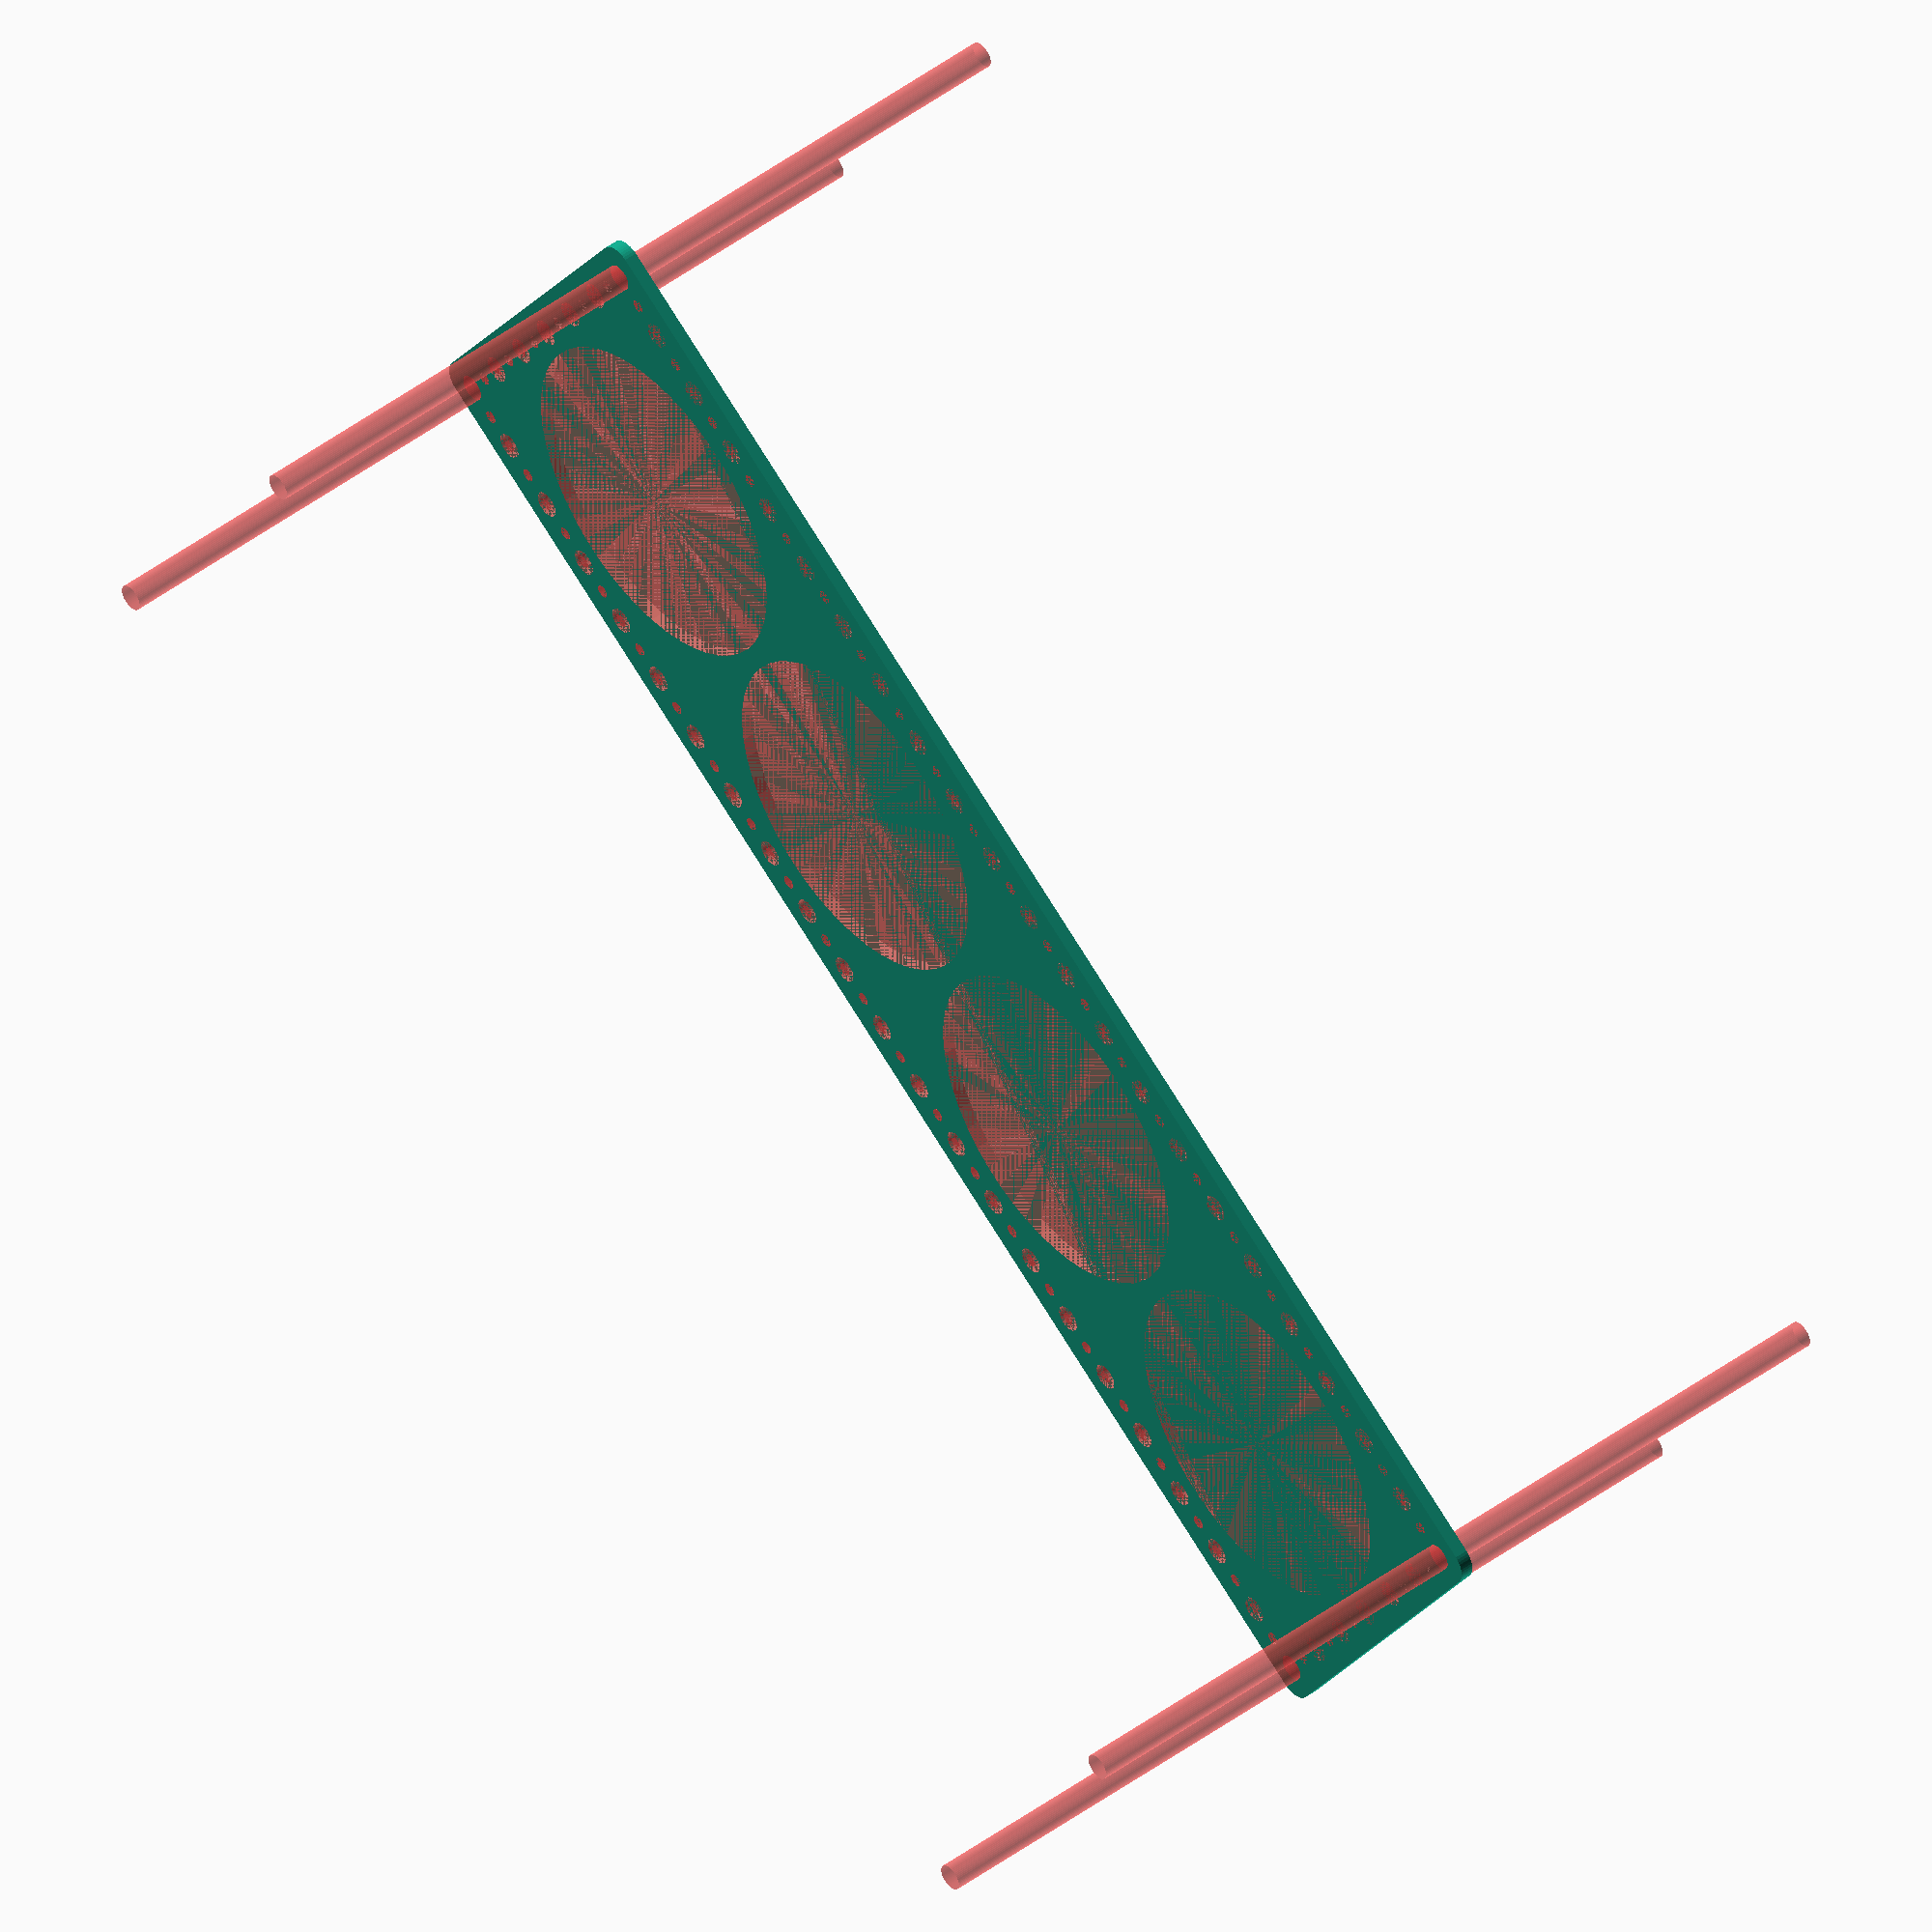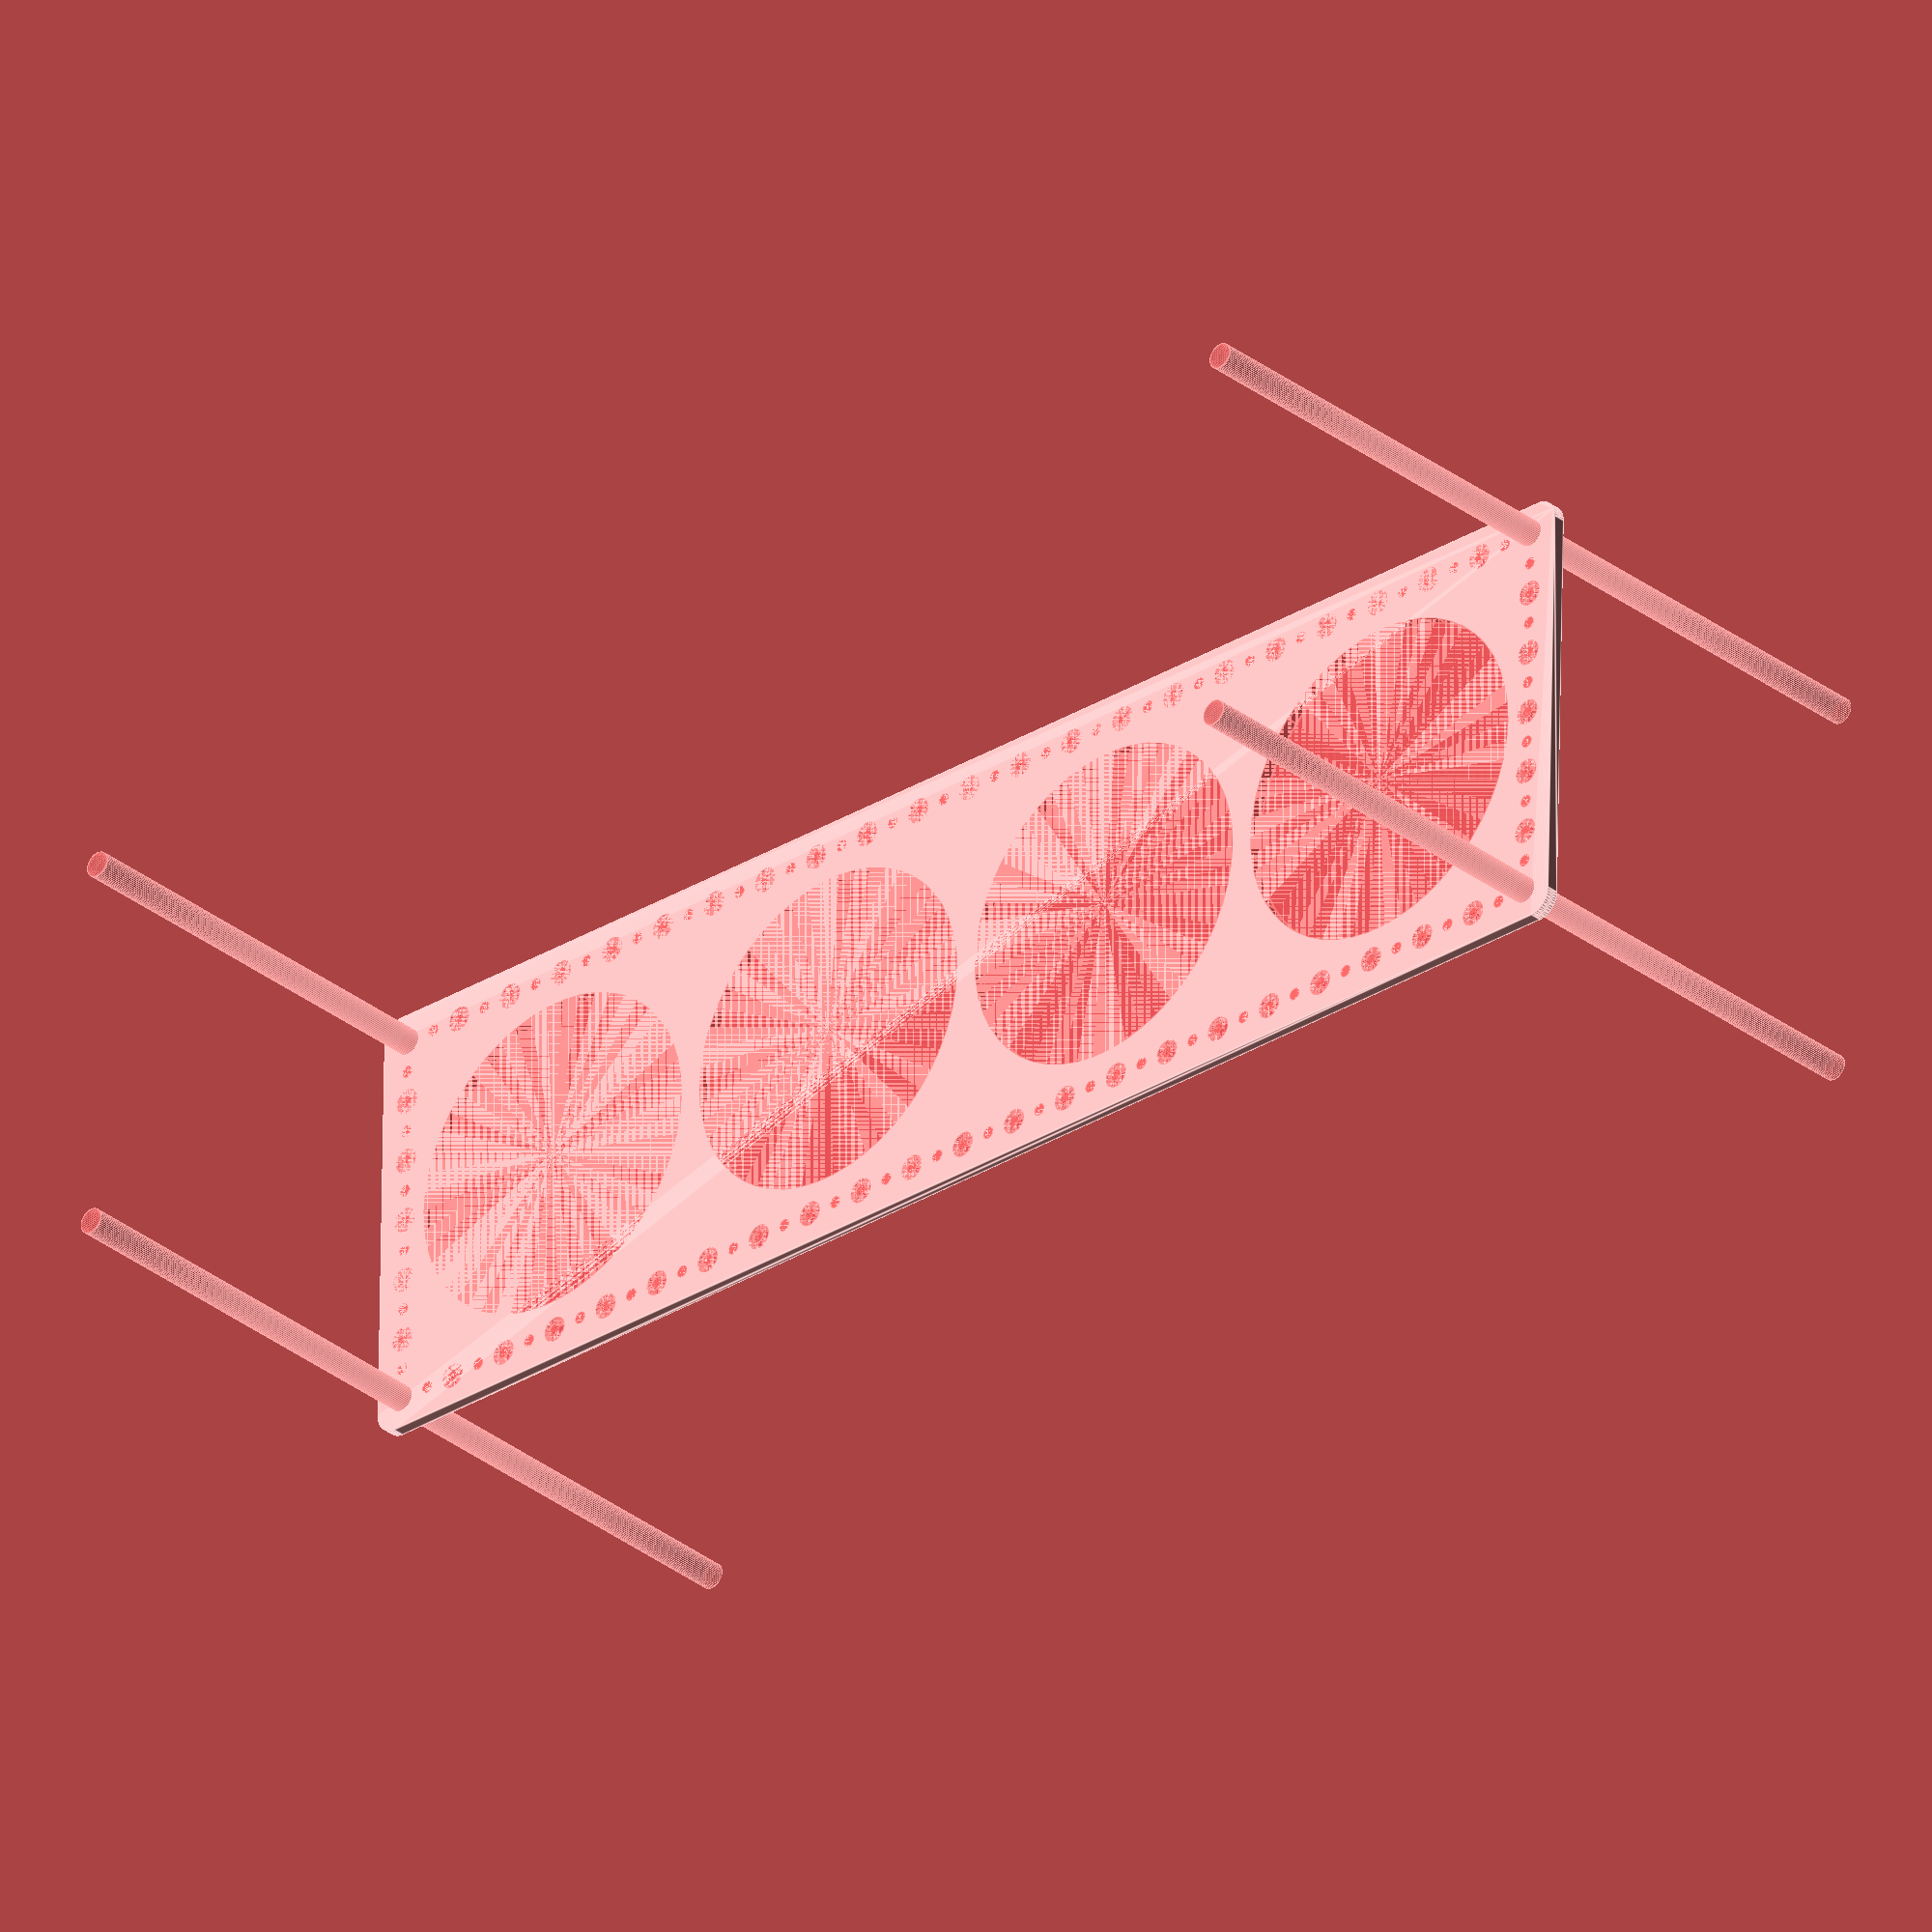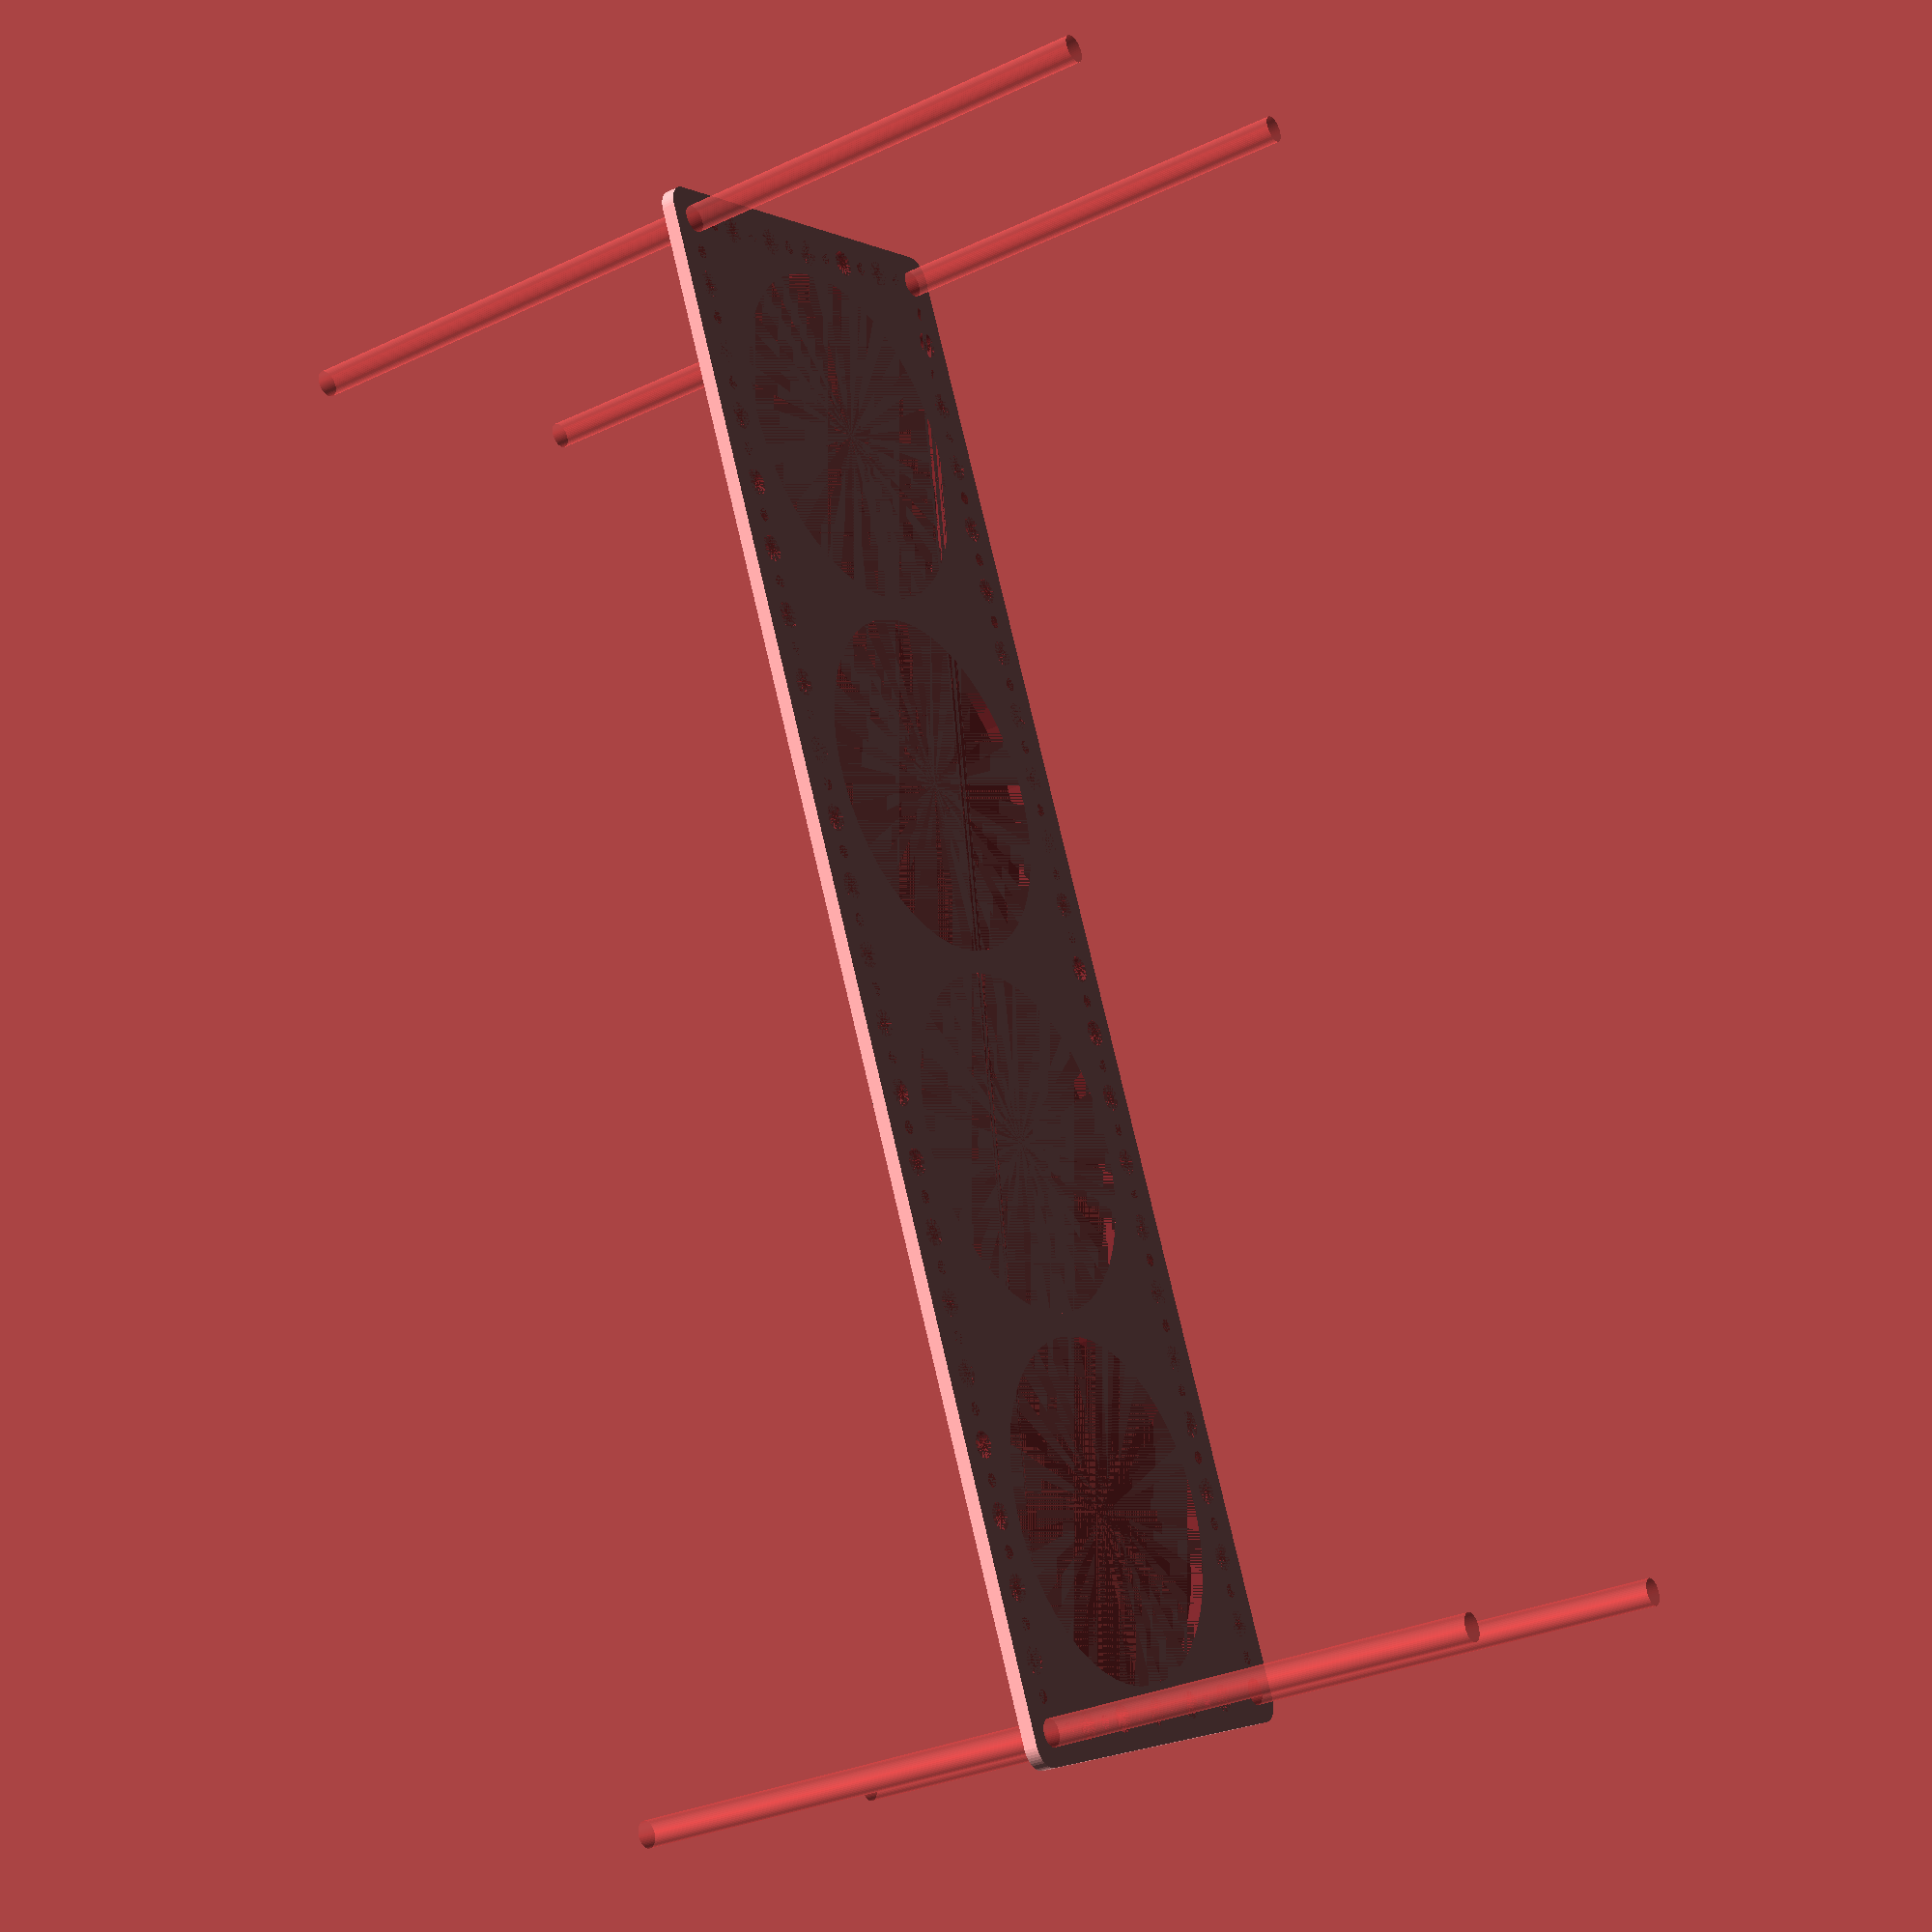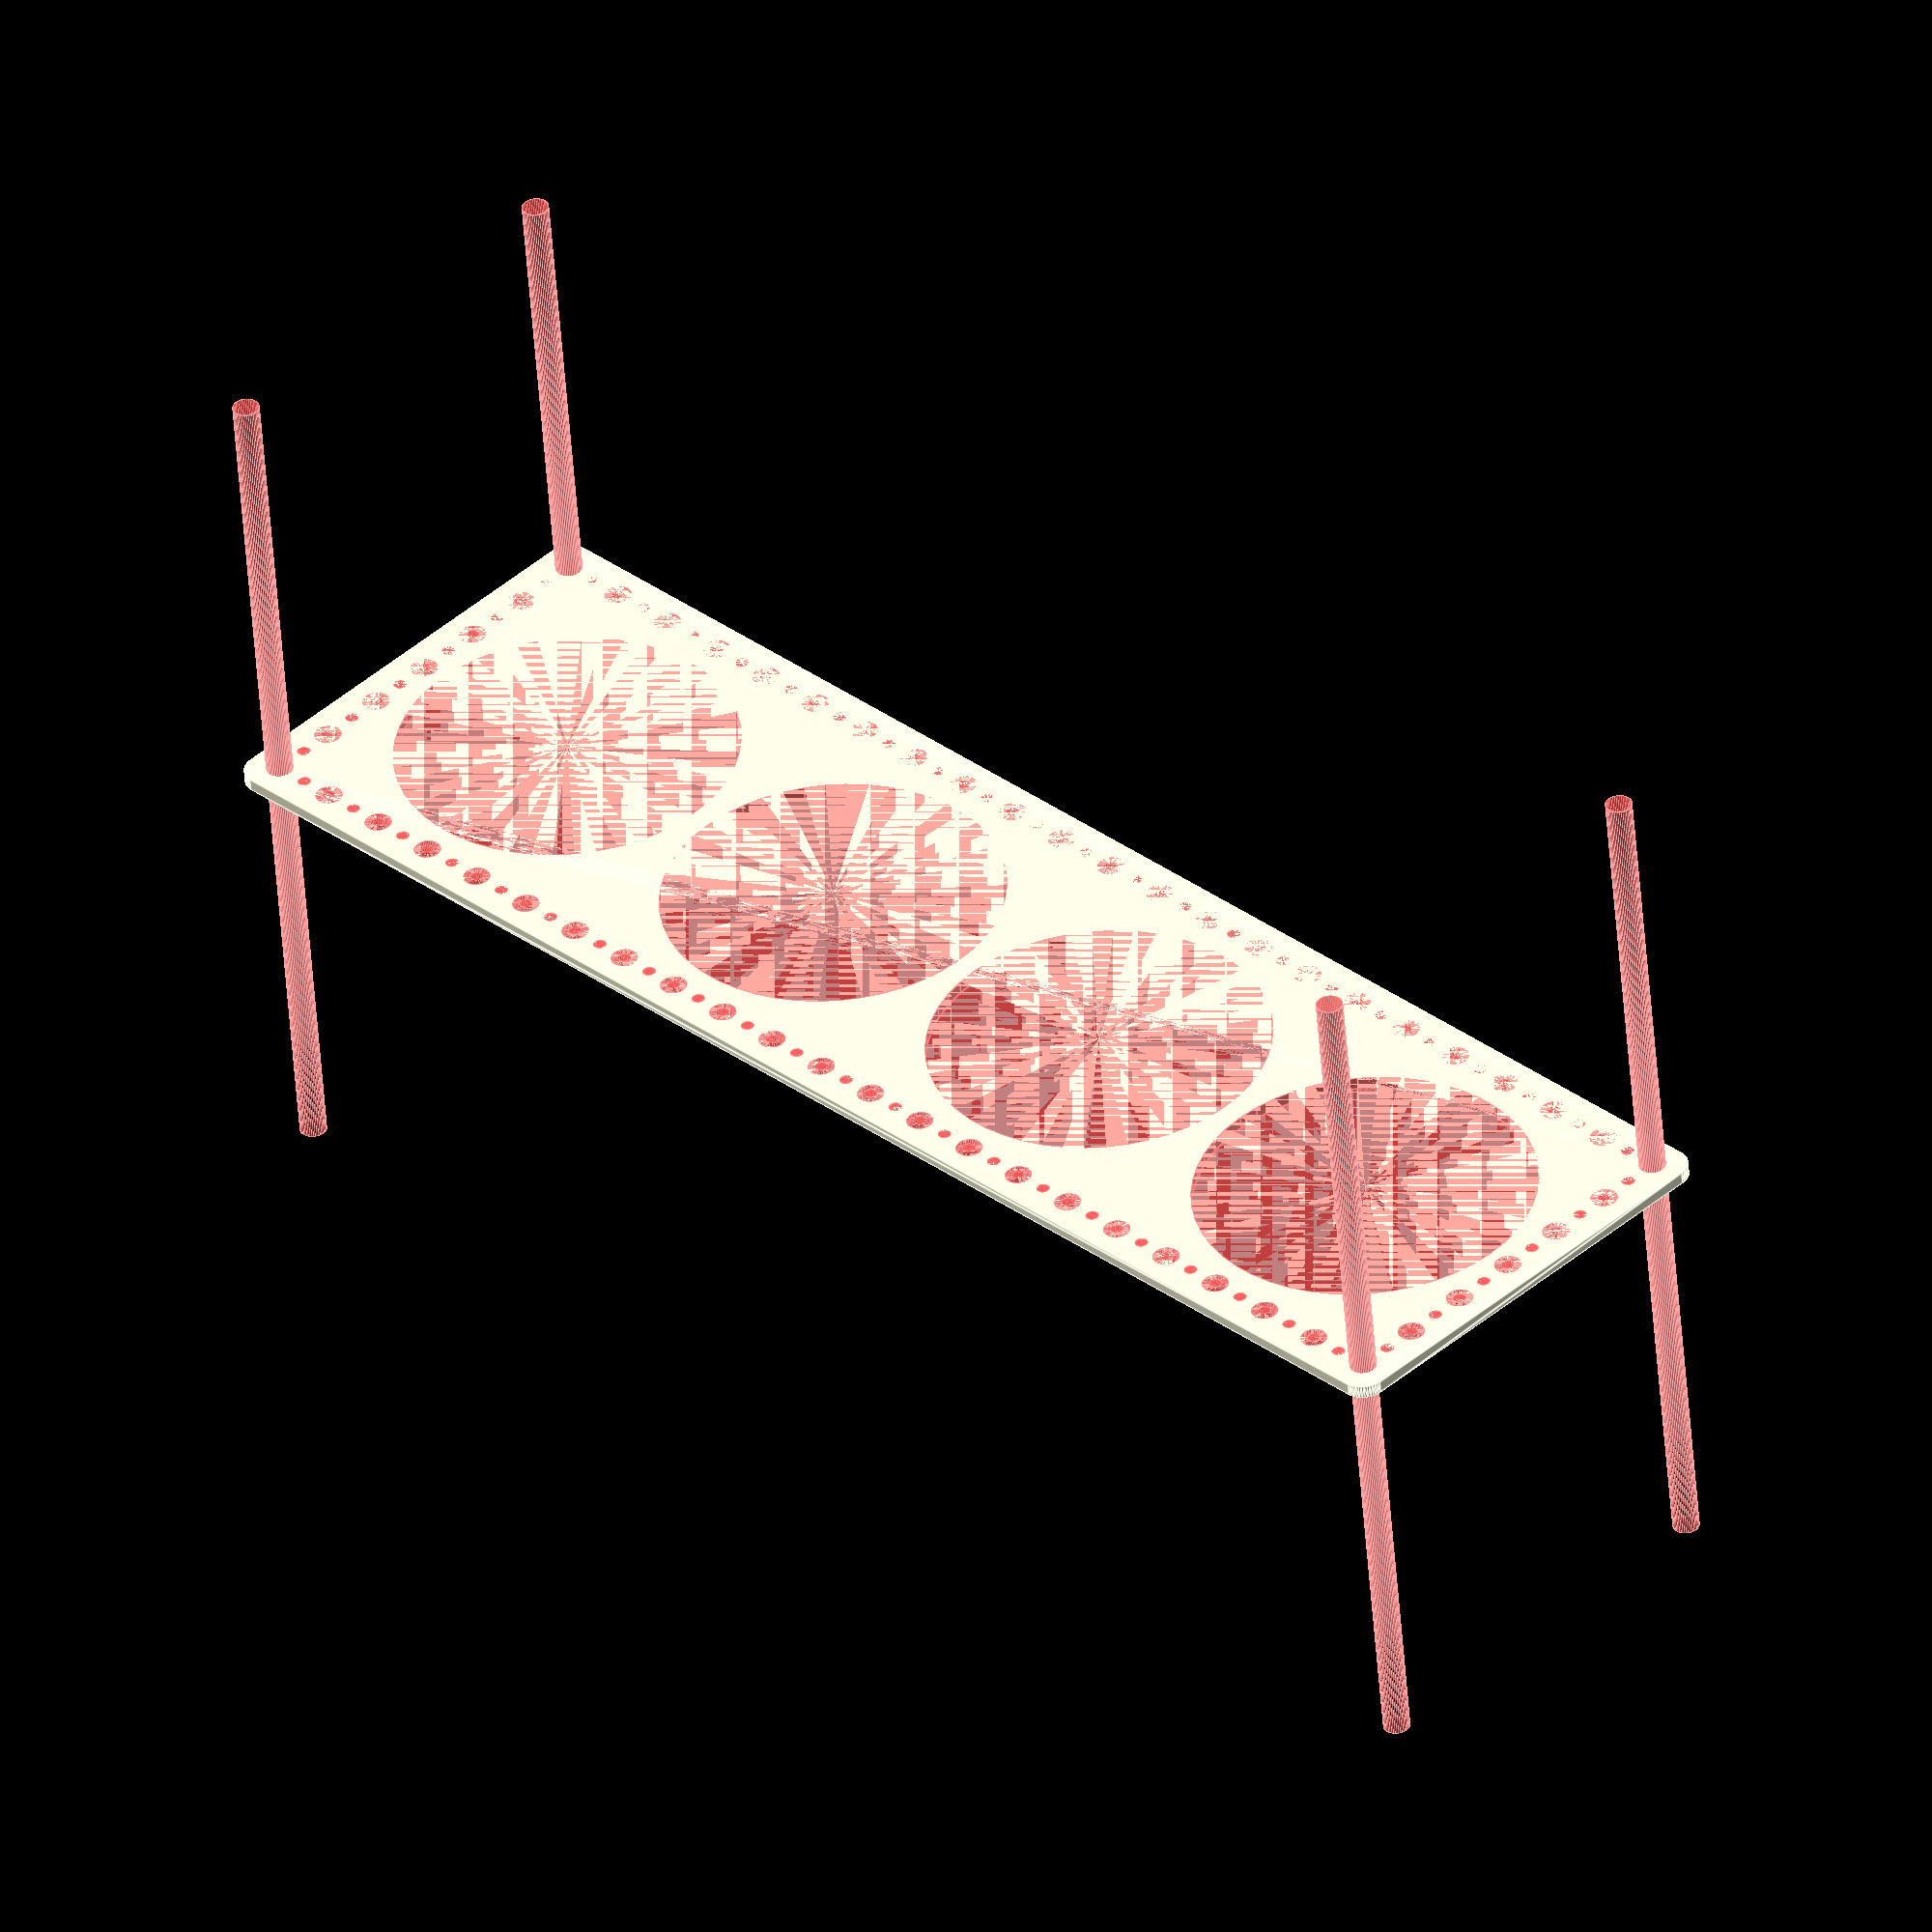
<openscad>
$fn = 50;


difference() {
	union() {
		hull() {
			translate(v = [-167.0000000000, 47.0000000000, 0]) {
				cylinder(h = 3, r = 5);
			}
			translate(v = [167.0000000000, 47.0000000000, 0]) {
				cylinder(h = 3, r = 5);
			}
			translate(v = [-167.0000000000, -47.0000000000, 0]) {
				cylinder(h = 3, r = 5);
			}
			translate(v = [167.0000000000, -47.0000000000, 0]) {
				cylinder(h = 3, r = 5);
			}
		}
	}
	union() {
		#translate(v = [-165.0000000000, -45.0000000000, 0]) {
			cylinder(h = 3, r = 3.0000000000);
		}
		#translate(v = [-165.0000000000, -30.0000000000, 0]) {
			cylinder(h = 3, r = 3.0000000000);
		}
		#translate(v = [-165.0000000000, -15.0000000000, 0]) {
			cylinder(h = 3, r = 3.0000000000);
		}
		#translate(v = [-165.0000000000, 0.0000000000, 0]) {
			cylinder(h = 3, r = 3.0000000000);
		}
		#translate(v = [-165.0000000000, 15.0000000000, 0]) {
			cylinder(h = 3, r = 3.0000000000);
		}
		#translate(v = [-165.0000000000, 30.0000000000, 0]) {
			cylinder(h = 3, r = 3.0000000000);
		}
		#translate(v = [-165.0000000000, 45.0000000000, 0]) {
			cylinder(h = 3, r = 3.0000000000);
		}
		#translate(v = [165.0000000000, -45.0000000000, 0]) {
			cylinder(h = 3, r = 3.0000000000);
		}
		#translate(v = [165.0000000000, -30.0000000000, 0]) {
			cylinder(h = 3, r = 3.0000000000);
		}
		#translate(v = [165.0000000000, -15.0000000000, 0]) {
			cylinder(h = 3, r = 3.0000000000);
		}
		#translate(v = [165.0000000000, 0.0000000000, 0]) {
			cylinder(h = 3, r = 3.0000000000);
		}
		#translate(v = [165.0000000000, 15.0000000000, 0]) {
			cylinder(h = 3, r = 3.0000000000);
		}
		#translate(v = [165.0000000000, 30.0000000000, 0]) {
			cylinder(h = 3, r = 3.0000000000);
		}
		#translate(v = [165.0000000000, 45.0000000000, 0]) {
			cylinder(h = 3, r = 3.0000000000);
		}
		#translate(v = [-165.0000000000, 45.0000000000, 0]) {
			cylinder(h = 3, r = 3.0000000000);
		}
		#translate(v = [-150.0000000000, 45.0000000000, 0]) {
			cylinder(h = 3, r = 3.0000000000);
		}
		#translate(v = [-135.0000000000, 45.0000000000, 0]) {
			cylinder(h = 3, r = 3.0000000000);
		}
		#translate(v = [-120.0000000000, 45.0000000000, 0]) {
			cylinder(h = 3, r = 3.0000000000);
		}
		#translate(v = [-105.0000000000, 45.0000000000, 0]) {
			cylinder(h = 3, r = 3.0000000000);
		}
		#translate(v = [-90.0000000000, 45.0000000000, 0]) {
			cylinder(h = 3, r = 3.0000000000);
		}
		#translate(v = [-75.0000000000, 45.0000000000, 0]) {
			cylinder(h = 3, r = 3.0000000000);
		}
		#translate(v = [-60.0000000000, 45.0000000000, 0]) {
			cylinder(h = 3, r = 3.0000000000);
		}
		#translate(v = [-45.0000000000, 45.0000000000, 0]) {
			cylinder(h = 3, r = 3.0000000000);
		}
		#translate(v = [-30.0000000000, 45.0000000000, 0]) {
			cylinder(h = 3, r = 3.0000000000);
		}
		#translate(v = [-15.0000000000, 45.0000000000, 0]) {
			cylinder(h = 3, r = 3.0000000000);
		}
		#translate(v = [0.0000000000, 45.0000000000, 0]) {
			cylinder(h = 3, r = 3.0000000000);
		}
		#translate(v = [15.0000000000, 45.0000000000, 0]) {
			cylinder(h = 3, r = 3.0000000000);
		}
		#translate(v = [30.0000000000, 45.0000000000, 0]) {
			cylinder(h = 3, r = 3.0000000000);
		}
		#translate(v = [45.0000000000, 45.0000000000, 0]) {
			cylinder(h = 3, r = 3.0000000000);
		}
		#translate(v = [60.0000000000, 45.0000000000, 0]) {
			cylinder(h = 3, r = 3.0000000000);
		}
		#translate(v = [75.0000000000, 45.0000000000, 0]) {
			cylinder(h = 3, r = 3.0000000000);
		}
		#translate(v = [90.0000000000, 45.0000000000, 0]) {
			cylinder(h = 3, r = 3.0000000000);
		}
		#translate(v = [105.0000000000, 45.0000000000, 0]) {
			cylinder(h = 3, r = 3.0000000000);
		}
		#translate(v = [120.0000000000, 45.0000000000, 0]) {
			cylinder(h = 3, r = 3.0000000000);
		}
		#translate(v = [135.0000000000, 45.0000000000, 0]) {
			cylinder(h = 3, r = 3.0000000000);
		}
		#translate(v = [150.0000000000, 45.0000000000, 0]) {
			cylinder(h = 3, r = 3.0000000000);
		}
		#translate(v = [165.0000000000, 45.0000000000, 0]) {
			cylinder(h = 3, r = 3.0000000000);
		}
		#translate(v = [-165.0000000000, -45.0000000000, 0]) {
			cylinder(h = 3, r = 3.0000000000);
		}
		#translate(v = [-150.0000000000, -45.0000000000, 0]) {
			cylinder(h = 3, r = 3.0000000000);
		}
		#translate(v = [-135.0000000000, -45.0000000000, 0]) {
			cylinder(h = 3, r = 3.0000000000);
		}
		#translate(v = [-120.0000000000, -45.0000000000, 0]) {
			cylinder(h = 3, r = 3.0000000000);
		}
		#translate(v = [-105.0000000000, -45.0000000000, 0]) {
			cylinder(h = 3, r = 3.0000000000);
		}
		#translate(v = [-90.0000000000, -45.0000000000, 0]) {
			cylinder(h = 3, r = 3.0000000000);
		}
		#translate(v = [-75.0000000000, -45.0000000000, 0]) {
			cylinder(h = 3, r = 3.0000000000);
		}
		#translate(v = [-60.0000000000, -45.0000000000, 0]) {
			cylinder(h = 3, r = 3.0000000000);
		}
		#translate(v = [-45.0000000000, -45.0000000000, 0]) {
			cylinder(h = 3, r = 3.0000000000);
		}
		#translate(v = [-30.0000000000, -45.0000000000, 0]) {
			cylinder(h = 3, r = 3.0000000000);
		}
		#translate(v = [-15.0000000000, -45.0000000000, 0]) {
			cylinder(h = 3, r = 3.0000000000);
		}
		#translate(v = [0.0000000000, -45.0000000000, 0]) {
			cylinder(h = 3, r = 3.0000000000);
		}
		#translate(v = [15.0000000000, -45.0000000000, 0]) {
			cylinder(h = 3, r = 3.0000000000);
		}
		#translate(v = [30.0000000000, -45.0000000000, 0]) {
			cylinder(h = 3, r = 3.0000000000);
		}
		#translate(v = [45.0000000000, -45.0000000000, 0]) {
			cylinder(h = 3, r = 3.0000000000);
		}
		#translate(v = [60.0000000000, -45.0000000000, 0]) {
			cylinder(h = 3, r = 3.0000000000);
		}
		#translate(v = [75.0000000000, -45.0000000000, 0]) {
			cylinder(h = 3, r = 3.0000000000);
		}
		#translate(v = [90.0000000000, -45.0000000000, 0]) {
			cylinder(h = 3, r = 3.0000000000);
		}
		#translate(v = [105.0000000000, -45.0000000000, 0]) {
			cylinder(h = 3, r = 3.0000000000);
		}
		#translate(v = [120.0000000000, -45.0000000000, 0]) {
			cylinder(h = 3, r = 3.0000000000);
		}
		#translate(v = [135.0000000000, -45.0000000000, 0]) {
			cylinder(h = 3, r = 3.0000000000);
		}
		#translate(v = [150.0000000000, -45.0000000000, 0]) {
			cylinder(h = 3, r = 3.0000000000);
		}
		#translate(v = [165.0000000000, -45.0000000000, 0]) {
			cylinder(h = 3, r = 3.0000000000);
		}
		#translate(v = [-165.0000000000, -45.0000000000, -100.0000000000]) {
			cylinder(h = 200, r = 3.0000000000);
		}
		#translate(v = [-165.0000000000, 45.0000000000, -100.0000000000]) {
			cylinder(h = 200, r = 3.0000000000);
		}
		#translate(v = [165.0000000000, -45.0000000000, -100.0000000000]) {
			cylinder(h = 200, r = 3.0000000000);
		}
		#translate(v = [165.0000000000, 45.0000000000, -100.0000000000]) {
			cylinder(h = 200, r = 3.0000000000);
		}
		#translate(v = [-165.0000000000, -45.0000000000, 0]) {
			cylinder(h = 3, r = 1.5000000000);
		}
		#translate(v = [-165.0000000000, -37.5000000000, 0]) {
			cylinder(h = 3, r = 1.5000000000);
		}
		#translate(v = [-165.0000000000, -30.0000000000, 0]) {
			cylinder(h = 3, r = 1.5000000000);
		}
		#translate(v = [-165.0000000000, -22.5000000000, 0]) {
			cylinder(h = 3, r = 1.5000000000);
		}
		#translate(v = [-165.0000000000, -15.0000000000, 0]) {
			cylinder(h = 3, r = 1.5000000000);
		}
		#translate(v = [-165.0000000000, -7.5000000000, 0]) {
			cylinder(h = 3, r = 1.5000000000);
		}
		#translate(v = [-165.0000000000, 0.0000000000, 0]) {
			cylinder(h = 3, r = 1.5000000000);
		}
		#translate(v = [-165.0000000000, 7.5000000000, 0]) {
			cylinder(h = 3, r = 1.5000000000);
		}
		#translate(v = [-165.0000000000, 15.0000000000, 0]) {
			cylinder(h = 3, r = 1.5000000000);
		}
		#translate(v = [-165.0000000000, 22.5000000000, 0]) {
			cylinder(h = 3, r = 1.5000000000);
		}
		#translate(v = [-165.0000000000, 30.0000000000, 0]) {
			cylinder(h = 3, r = 1.5000000000);
		}
		#translate(v = [-165.0000000000, 37.5000000000, 0]) {
			cylinder(h = 3, r = 1.5000000000);
		}
		#translate(v = [-165.0000000000, 45.0000000000, 0]) {
			cylinder(h = 3, r = 1.5000000000);
		}
		#translate(v = [165.0000000000, -45.0000000000, 0]) {
			cylinder(h = 3, r = 1.5000000000);
		}
		#translate(v = [165.0000000000, -37.5000000000, 0]) {
			cylinder(h = 3, r = 1.5000000000);
		}
		#translate(v = [165.0000000000, -30.0000000000, 0]) {
			cylinder(h = 3, r = 1.5000000000);
		}
		#translate(v = [165.0000000000, -22.5000000000, 0]) {
			cylinder(h = 3, r = 1.5000000000);
		}
		#translate(v = [165.0000000000, -15.0000000000, 0]) {
			cylinder(h = 3, r = 1.5000000000);
		}
		#translate(v = [165.0000000000, -7.5000000000, 0]) {
			cylinder(h = 3, r = 1.5000000000);
		}
		#translate(v = [165.0000000000, 0.0000000000, 0]) {
			cylinder(h = 3, r = 1.5000000000);
		}
		#translate(v = [165.0000000000, 7.5000000000, 0]) {
			cylinder(h = 3, r = 1.5000000000);
		}
		#translate(v = [165.0000000000, 15.0000000000, 0]) {
			cylinder(h = 3, r = 1.5000000000);
		}
		#translate(v = [165.0000000000, 22.5000000000, 0]) {
			cylinder(h = 3, r = 1.5000000000);
		}
		#translate(v = [165.0000000000, 30.0000000000, 0]) {
			cylinder(h = 3, r = 1.5000000000);
		}
		#translate(v = [165.0000000000, 37.5000000000, 0]) {
			cylinder(h = 3, r = 1.5000000000);
		}
		#translate(v = [165.0000000000, 45.0000000000, 0]) {
			cylinder(h = 3, r = 1.5000000000);
		}
		#translate(v = [-165.0000000000, 45.0000000000, 0]) {
			cylinder(h = 3, r = 1.5000000000);
		}
		#translate(v = [-157.5000000000, 45.0000000000, 0]) {
			cylinder(h = 3, r = 1.5000000000);
		}
		#translate(v = [-150.0000000000, 45.0000000000, 0]) {
			cylinder(h = 3, r = 1.5000000000);
		}
		#translate(v = [-142.5000000000, 45.0000000000, 0]) {
			cylinder(h = 3, r = 1.5000000000);
		}
		#translate(v = [-135.0000000000, 45.0000000000, 0]) {
			cylinder(h = 3, r = 1.5000000000);
		}
		#translate(v = [-127.5000000000, 45.0000000000, 0]) {
			cylinder(h = 3, r = 1.5000000000);
		}
		#translate(v = [-120.0000000000, 45.0000000000, 0]) {
			cylinder(h = 3, r = 1.5000000000);
		}
		#translate(v = [-112.5000000000, 45.0000000000, 0]) {
			cylinder(h = 3, r = 1.5000000000);
		}
		#translate(v = [-105.0000000000, 45.0000000000, 0]) {
			cylinder(h = 3, r = 1.5000000000);
		}
		#translate(v = [-97.5000000000, 45.0000000000, 0]) {
			cylinder(h = 3, r = 1.5000000000);
		}
		#translate(v = [-90.0000000000, 45.0000000000, 0]) {
			cylinder(h = 3, r = 1.5000000000);
		}
		#translate(v = [-82.5000000000, 45.0000000000, 0]) {
			cylinder(h = 3, r = 1.5000000000);
		}
		#translate(v = [-75.0000000000, 45.0000000000, 0]) {
			cylinder(h = 3, r = 1.5000000000);
		}
		#translate(v = [-67.5000000000, 45.0000000000, 0]) {
			cylinder(h = 3, r = 1.5000000000);
		}
		#translate(v = [-60.0000000000, 45.0000000000, 0]) {
			cylinder(h = 3, r = 1.5000000000);
		}
		#translate(v = [-52.5000000000, 45.0000000000, 0]) {
			cylinder(h = 3, r = 1.5000000000);
		}
		#translate(v = [-45.0000000000, 45.0000000000, 0]) {
			cylinder(h = 3, r = 1.5000000000);
		}
		#translate(v = [-37.5000000000, 45.0000000000, 0]) {
			cylinder(h = 3, r = 1.5000000000);
		}
		#translate(v = [-30.0000000000, 45.0000000000, 0]) {
			cylinder(h = 3, r = 1.5000000000);
		}
		#translate(v = [-22.5000000000, 45.0000000000, 0]) {
			cylinder(h = 3, r = 1.5000000000);
		}
		#translate(v = [-15.0000000000, 45.0000000000, 0]) {
			cylinder(h = 3, r = 1.5000000000);
		}
		#translate(v = [-7.5000000000, 45.0000000000, 0]) {
			cylinder(h = 3, r = 1.5000000000);
		}
		#translate(v = [0.0000000000, 45.0000000000, 0]) {
			cylinder(h = 3, r = 1.5000000000);
		}
		#translate(v = [7.5000000000, 45.0000000000, 0]) {
			cylinder(h = 3, r = 1.5000000000);
		}
		#translate(v = [15.0000000000, 45.0000000000, 0]) {
			cylinder(h = 3, r = 1.5000000000);
		}
		#translate(v = [22.5000000000, 45.0000000000, 0]) {
			cylinder(h = 3, r = 1.5000000000);
		}
		#translate(v = [30.0000000000, 45.0000000000, 0]) {
			cylinder(h = 3, r = 1.5000000000);
		}
		#translate(v = [37.5000000000, 45.0000000000, 0]) {
			cylinder(h = 3, r = 1.5000000000);
		}
		#translate(v = [45.0000000000, 45.0000000000, 0]) {
			cylinder(h = 3, r = 1.5000000000);
		}
		#translate(v = [52.5000000000, 45.0000000000, 0]) {
			cylinder(h = 3, r = 1.5000000000);
		}
		#translate(v = [60.0000000000, 45.0000000000, 0]) {
			cylinder(h = 3, r = 1.5000000000);
		}
		#translate(v = [67.5000000000, 45.0000000000, 0]) {
			cylinder(h = 3, r = 1.5000000000);
		}
		#translate(v = [75.0000000000, 45.0000000000, 0]) {
			cylinder(h = 3, r = 1.5000000000);
		}
		#translate(v = [82.5000000000, 45.0000000000, 0]) {
			cylinder(h = 3, r = 1.5000000000);
		}
		#translate(v = [90.0000000000, 45.0000000000, 0]) {
			cylinder(h = 3, r = 1.5000000000);
		}
		#translate(v = [97.5000000000, 45.0000000000, 0]) {
			cylinder(h = 3, r = 1.5000000000);
		}
		#translate(v = [105.0000000000, 45.0000000000, 0]) {
			cylinder(h = 3, r = 1.5000000000);
		}
		#translate(v = [112.5000000000, 45.0000000000, 0]) {
			cylinder(h = 3, r = 1.5000000000);
		}
		#translate(v = [120.0000000000, 45.0000000000, 0]) {
			cylinder(h = 3, r = 1.5000000000);
		}
		#translate(v = [127.5000000000, 45.0000000000, 0]) {
			cylinder(h = 3, r = 1.5000000000);
		}
		#translate(v = [135.0000000000, 45.0000000000, 0]) {
			cylinder(h = 3, r = 1.5000000000);
		}
		#translate(v = [142.5000000000, 45.0000000000, 0]) {
			cylinder(h = 3, r = 1.5000000000);
		}
		#translate(v = [150.0000000000, 45.0000000000, 0]) {
			cylinder(h = 3, r = 1.5000000000);
		}
		#translate(v = [157.5000000000, 45.0000000000, 0]) {
			cylinder(h = 3, r = 1.5000000000);
		}
		#translate(v = [165.0000000000, 45.0000000000, 0]) {
			cylinder(h = 3, r = 1.5000000000);
		}
		#translate(v = [-165.0000000000, -45.0000000000, 0]) {
			cylinder(h = 3, r = 1.5000000000);
		}
		#translate(v = [-157.5000000000, -45.0000000000, 0]) {
			cylinder(h = 3, r = 1.5000000000);
		}
		#translate(v = [-150.0000000000, -45.0000000000, 0]) {
			cylinder(h = 3, r = 1.5000000000);
		}
		#translate(v = [-142.5000000000, -45.0000000000, 0]) {
			cylinder(h = 3, r = 1.5000000000);
		}
		#translate(v = [-135.0000000000, -45.0000000000, 0]) {
			cylinder(h = 3, r = 1.5000000000);
		}
		#translate(v = [-127.5000000000, -45.0000000000, 0]) {
			cylinder(h = 3, r = 1.5000000000);
		}
		#translate(v = [-120.0000000000, -45.0000000000, 0]) {
			cylinder(h = 3, r = 1.5000000000);
		}
		#translate(v = [-112.5000000000, -45.0000000000, 0]) {
			cylinder(h = 3, r = 1.5000000000);
		}
		#translate(v = [-105.0000000000, -45.0000000000, 0]) {
			cylinder(h = 3, r = 1.5000000000);
		}
		#translate(v = [-97.5000000000, -45.0000000000, 0]) {
			cylinder(h = 3, r = 1.5000000000);
		}
		#translate(v = [-90.0000000000, -45.0000000000, 0]) {
			cylinder(h = 3, r = 1.5000000000);
		}
		#translate(v = [-82.5000000000, -45.0000000000, 0]) {
			cylinder(h = 3, r = 1.5000000000);
		}
		#translate(v = [-75.0000000000, -45.0000000000, 0]) {
			cylinder(h = 3, r = 1.5000000000);
		}
		#translate(v = [-67.5000000000, -45.0000000000, 0]) {
			cylinder(h = 3, r = 1.5000000000);
		}
		#translate(v = [-60.0000000000, -45.0000000000, 0]) {
			cylinder(h = 3, r = 1.5000000000);
		}
		#translate(v = [-52.5000000000, -45.0000000000, 0]) {
			cylinder(h = 3, r = 1.5000000000);
		}
		#translate(v = [-45.0000000000, -45.0000000000, 0]) {
			cylinder(h = 3, r = 1.5000000000);
		}
		#translate(v = [-37.5000000000, -45.0000000000, 0]) {
			cylinder(h = 3, r = 1.5000000000);
		}
		#translate(v = [-30.0000000000, -45.0000000000, 0]) {
			cylinder(h = 3, r = 1.5000000000);
		}
		#translate(v = [-22.5000000000, -45.0000000000, 0]) {
			cylinder(h = 3, r = 1.5000000000);
		}
		#translate(v = [-15.0000000000, -45.0000000000, 0]) {
			cylinder(h = 3, r = 1.5000000000);
		}
		#translate(v = [-7.5000000000, -45.0000000000, 0]) {
			cylinder(h = 3, r = 1.5000000000);
		}
		#translate(v = [0.0000000000, -45.0000000000, 0]) {
			cylinder(h = 3, r = 1.5000000000);
		}
		#translate(v = [7.5000000000, -45.0000000000, 0]) {
			cylinder(h = 3, r = 1.5000000000);
		}
		#translate(v = [15.0000000000, -45.0000000000, 0]) {
			cylinder(h = 3, r = 1.5000000000);
		}
		#translate(v = [22.5000000000, -45.0000000000, 0]) {
			cylinder(h = 3, r = 1.5000000000);
		}
		#translate(v = [30.0000000000, -45.0000000000, 0]) {
			cylinder(h = 3, r = 1.5000000000);
		}
		#translate(v = [37.5000000000, -45.0000000000, 0]) {
			cylinder(h = 3, r = 1.5000000000);
		}
		#translate(v = [45.0000000000, -45.0000000000, 0]) {
			cylinder(h = 3, r = 1.5000000000);
		}
		#translate(v = [52.5000000000, -45.0000000000, 0]) {
			cylinder(h = 3, r = 1.5000000000);
		}
		#translate(v = [60.0000000000, -45.0000000000, 0]) {
			cylinder(h = 3, r = 1.5000000000);
		}
		#translate(v = [67.5000000000, -45.0000000000, 0]) {
			cylinder(h = 3, r = 1.5000000000);
		}
		#translate(v = [75.0000000000, -45.0000000000, 0]) {
			cylinder(h = 3, r = 1.5000000000);
		}
		#translate(v = [82.5000000000, -45.0000000000, 0]) {
			cylinder(h = 3, r = 1.5000000000);
		}
		#translate(v = [90.0000000000, -45.0000000000, 0]) {
			cylinder(h = 3, r = 1.5000000000);
		}
		#translate(v = [97.5000000000, -45.0000000000, 0]) {
			cylinder(h = 3, r = 1.5000000000);
		}
		#translate(v = [105.0000000000, -45.0000000000, 0]) {
			cylinder(h = 3, r = 1.5000000000);
		}
		#translate(v = [112.5000000000, -45.0000000000, 0]) {
			cylinder(h = 3, r = 1.5000000000);
		}
		#translate(v = [120.0000000000, -45.0000000000, 0]) {
			cylinder(h = 3, r = 1.5000000000);
		}
		#translate(v = [127.5000000000, -45.0000000000, 0]) {
			cylinder(h = 3, r = 1.5000000000);
		}
		#translate(v = [135.0000000000, -45.0000000000, 0]) {
			cylinder(h = 3, r = 1.5000000000);
		}
		#translate(v = [142.5000000000, -45.0000000000, 0]) {
			cylinder(h = 3, r = 1.5000000000);
		}
		#translate(v = [150.0000000000, -45.0000000000, 0]) {
			cylinder(h = 3, r = 1.5000000000);
		}
		#translate(v = [157.5000000000, -45.0000000000, 0]) {
			cylinder(h = 3, r = 1.5000000000);
		}
		#translate(v = [165.0000000000, -45.0000000000, 0]) {
			cylinder(h = 3, r = 1.5000000000);
		}
		#translate(v = [-165.0000000000, -45.0000000000, 0]) {
			cylinder(h = 3, r = 1.5000000000);
		}
		#translate(v = [-165.0000000000, -37.5000000000, 0]) {
			cylinder(h = 3, r = 1.5000000000);
		}
		#translate(v = [-165.0000000000, -30.0000000000, 0]) {
			cylinder(h = 3, r = 1.5000000000);
		}
		#translate(v = [-165.0000000000, -22.5000000000, 0]) {
			cylinder(h = 3, r = 1.5000000000);
		}
		#translate(v = [-165.0000000000, -15.0000000000, 0]) {
			cylinder(h = 3, r = 1.5000000000);
		}
		#translate(v = [-165.0000000000, -7.5000000000, 0]) {
			cylinder(h = 3, r = 1.5000000000);
		}
		#translate(v = [-165.0000000000, 0.0000000000, 0]) {
			cylinder(h = 3, r = 1.5000000000);
		}
		#translate(v = [-165.0000000000, 7.5000000000, 0]) {
			cylinder(h = 3, r = 1.5000000000);
		}
		#translate(v = [-165.0000000000, 15.0000000000, 0]) {
			cylinder(h = 3, r = 1.5000000000);
		}
		#translate(v = [-165.0000000000, 22.5000000000, 0]) {
			cylinder(h = 3, r = 1.5000000000);
		}
		#translate(v = [-165.0000000000, 30.0000000000, 0]) {
			cylinder(h = 3, r = 1.5000000000);
		}
		#translate(v = [-165.0000000000, 37.5000000000, 0]) {
			cylinder(h = 3, r = 1.5000000000);
		}
		#translate(v = [-165.0000000000, 45.0000000000, 0]) {
			cylinder(h = 3, r = 1.5000000000);
		}
		#translate(v = [165.0000000000, -45.0000000000, 0]) {
			cylinder(h = 3, r = 1.5000000000);
		}
		#translate(v = [165.0000000000, -37.5000000000, 0]) {
			cylinder(h = 3, r = 1.5000000000);
		}
		#translate(v = [165.0000000000, -30.0000000000, 0]) {
			cylinder(h = 3, r = 1.5000000000);
		}
		#translate(v = [165.0000000000, -22.5000000000, 0]) {
			cylinder(h = 3, r = 1.5000000000);
		}
		#translate(v = [165.0000000000, -15.0000000000, 0]) {
			cylinder(h = 3, r = 1.5000000000);
		}
		#translate(v = [165.0000000000, -7.5000000000, 0]) {
			cylinder(h = 3, r = 1.5000000000);
		}
		#translate(v = [165.0000000000, 0.0000000000, 0]) {
			cylinder(h = 3, r = 1.5000000000);
		}
		#translate(v = [165.0000000000, 7.5000000000, 0]) {
			cylinder(h = 3, r = 1.5000000000);
		}
		#translate(v = [165.0000000000, 15.0000000000, 0]) {
			cylinder(h = 3, r = 1.5000000000);
		}
		#translate(v = [165.0000000000, 22.5000000000, 0]) {
			cylinder(h = 3, r = 1.5000000000);
		}
		#translate(v = [165.0000000000, 30.0000000000, 0]) {
			cylinder(h = 3, r = 1.5000000000);
		}
		#translate(v = [165.0000000000, 37.5000000000, 0]) {
			cylinder(h = 3, r = 1.5000000000);
		}
		#translate(v = [165.0000000000, 45.0000000000, 0]) {
			cylinder(h = 3, r = 1.5000000000);
		}
		#translate(v = [-165.0000000000, 45.0000000000, 0]) {
			cylinder(h = 3, r = 1.5000000000);
		}
		#translate(v = [-157.5000000000, 45.0000000000, 0]) {
			cylinder(h = 3, r = 1.5000000000);
		}
		#translate(v = [-150.0000000000, 45.0000000000, 0]) {
			cylinder(h = 3, r = 1.5000000000);
		}
		#translate(v = [-142.5000000000, 45.0000000000, 0]) {
			cylinder(h = 3, r = 1.5000000000);
		}
		#translate(v = [-135.0000000000, 45.0000000000, 0]) {
			cylinder(h = 3, r = 1.5000000000);
		}
		#translate(v = [-127.5000000000, 45.0000000000, 0]) {
			cylinder(h = 3, r = 1.5000000000);
		}
		#translate(v = [-120.0000000000, 45.0000000000, 0]) {
			cylinder(h = 3, r = 1.5000000000);
		}
		#translate(v = [-112.5000000000, 45.0000000000, 0]) {
			cylinder(h = 3, r = 1.5000000000);
		}
		#translate(v = [-105.0000000000, 45.0000000000, 0]) {
			cylinder(h = 3, r = 1.5000000000);
		}
		#translate(v = [-97.5000000000, 45.0000000000, 0]) {
			cylinder(h = 3, r = 1.5000000000);
		}
		#translate(v = [-90.0000000000, 45.0000000000, 0]) {
			cylinder(h = 3, r = 1.5000000000);
		}
		#translate(v = [-82.5000000000, 45.0000000000, 0]) {
			cylinder(h = 3, r = 1.5000000000);
		}
		#translate(v = [-75.0000000000, 45.0000000000, 0]) {
			cylinder(h = 3, r = 1.5000000000);
		}
		#translate(v = [-67.5000000000, 45.0000000000, 0]) {
			cylinder(h = 3, r = 1.5000000000);
		}
		#translate(v = [-60.0000000000, 45.0000000000, 0]) {
			cylinder(h = 3, r = 1.5000000000);
		}
		#translate(v = [-52.5000000000, 45.0000000000, 0]) {
			cylinder(h = 3, r = 1.5000000000);
		}
		#translate(v = [-45.0000000000, 45.0000000000, 0]) {
			cylinder(h = 3, r = 1.5000000000);
		}
		#translate(v = [-37.5000000000, 45.0000000000, 0]) {
			cylinder(h = 3, r = 1.5000000000);
		}
		#translate(v = [-30.0000000000, 45.0000000000, 0]) {
			cylinder(h = 3, r = 1.5000000000);
		}
		#translate(v = [-22.5000000000, 45.0000000000, 0]) {
			cylinder(h = 3, r = 1.5000000000);
		}
		#translate(v = [-15.0000000000, 45.0000000000, 0]) {
			cylinder(h = 3, r = 1.5000000000);
		}
		#translate(v = [-7.5000000000, 45.0000000000, 0]) {
			cylinder(h = 3, r = 1.5000000000);
		}
		#translate(v = [0.0000000000, 45.0000000000, 0]) {
			cylinder(h = 3, r = 1.5000000000);
		}
		#translate(v = [7.5000000000, 45.0000000000, 0]) {
			cylinder(h = 3, r = 1.5000000000);
		}
		#translate(v = [15.0000000000, 45.0000000000, 0]) {
			cylinder(h = 3, r = 1.5000000000);
		}
		#translate(v = [22.5000000000, 45.0000000000, 0]) {
			cylinder(h = 3, r = 1.5000000000);
		}
		#translate(v = [30.0000000000, 45.0000000000, 0]) {
			cylinder(h = 3, r = 1.5000000000);
		}
		#translate(v = [37.5000000000, 45.0000000000, 0]) {
			cylinder(h = 3, r = 1.5000000000);
		}
		#translate(v = [45.0000000000, 45.0000000000, 0]) {
			cylinder(h = 3, r = 1.5000000000);
		}
		#translate(v = [52.5000000000, 45.0000000000, 0]) {
			cylinder(h = 3, r = 1.5000000000);
		}
		#translate(v = [60.0000000000, 45.0000000000, 0]) {
			cylinder(h = 3, r = 1.5000000000);
		}
		#translate(v = [67.5000000000, 45.0000000000, 0]) {
			cylinder(h = 3, r = 1.5000000000);
		}
		#translate(v = [75.0000000000, 45.0000000000, 0]) {
			cylinder(h = 3, r = 1.5000000000);
		}
		#translate(v = [82.5000000000, 45.0000000000, 0]) {
			cylinder(h = 3, r = 1.5000000000);
		}
		#translate(v = [90.0000000000, 45.0000000000, 0]) {
			cylinder(h = 3, r = 1.5000000000);
		}
		#translate(v = [97.5000000000, 45.0000000000, 0]) {
			cylinder(h = 3, r = 1.5000000000);
		}
		#translate(v = [105.0000000000, 45.0000000000, 0]) {
			cylinder(h = 3, r = 1.5000000000);
		}
		#translate(v = [112.5000000000, 45.0000000000, 0]) {
			cylinder(h = 3, r = 1.5000000000);
		}
		#translate(v = [120.0000000000, 45.0000000000, 0]) {
			cylinder(h = 3, r = 1.5000000000);
		}
		#translate(v = [127.5000000000, 45.0000000000, 0]) {
			cylinder(h = 3, r = 1.5000000000);
		}
		#translate(v = [135.0000000000, 45.0000000000, 0]) {
			cylinder(h = 3, r = 1.5000000000);
		}
		#translate(v = [142.5000000000, 45.0000000000, 0]) {
			cylinder(h = 3, r = 1.5000000000);
		}
		#translate(v = [150.0000000000, 45.0000000000, 0]) {
			cylinder(h = 3, r = 1.5000000000);
		}
		#translate(v = [157.5000000000, 45.0000000000, 0]) {
			cylinder(h = 3, r = 1.5000000000);
		}
		#translate(v = [165.0000000000, 45.0000000000, 0]) {
			cylinder(h = 3, r = 1.5000000000);
		}
		#translate(v = [-165.0000000000, -45.0000000000, 0]) {
			cylinder(h = 3, r = 1.5000000000);
		}
		#translate(v = [-157.5000000000, -45.0000000000, 0]) {
			cylinder(h = 3, r = 1.5000000000);
		}
		#translate(v = [-150.0000000000, -45.0000000000, 0]) {
			cylinder(h = 3, r = 1.5000000000);
		}
		#translate(v = [-142.5000000000, -45.0000000000, 0]) {
			cylinder(h = 3, r = 1.5000000000);
		}
		#translate(v = [-135.0000000000, -45.0000000000, 0]) {
			cylinder(h = 3, r = 1.5000000000);
		}
		#translate(v = [-127.5000000000, -45.0000000000, 0]) {
			cylinder(h = 3, r = 1.5000000000);
		}
		#translate(v = [-120.0000000000, -45.0000000000, 0]) {
			cylinder(h = 3, r = 1.5000000000);
		}
		#translate(v = [-112.5000000000, -45.0000000000, 0]) {
			cylinder(h = 3, r = 1.5000000000);
		}
		#translate(v = [-105.0000000000, -45.0000000000, 0]) {
			cylinder(h = 3, r = 1.5000000000);
		}
		#translate(v = [-97.5000000000, -45.0000000000, 0]) {
			cylinder(h = 3, r = 1.5000000000);
		}
		#translate(v = [-90.0000000000, -45.0000000000, 0]) {
			cylinder(h = 3, r = 1.5000000000);
		}
		#translate(v = [-82.5000000000, -45.0000000000, 0]) {
			cylinder(h = 3, r = 1.5000000000);
		}
		#translate(v = [-75.0000000000, -45.0000000000, 0]) {
			cylinder(h = 3, r = 1.5000000000);
		}
		#translate(v = [-67.5000000000, -45.0000000000, 0]) {
			cylinder(h = 3, r = 1.5000000000);
		}
		#translate(v = [-60.0000000000, -45.0000000000, 0]) {
			cylinder(h = 3, r = 1.5000000000);
		}
		#translate(v = [-52.5000000000, -45.0000000000, 0]) {
			cylinder(h = 3, r = 1.5000000000);
		}
		#translate(v = [-45.0000000000, -45.0000000000, 0]) {
			cylinder(h = 3, r = 1.5000000000);
		}
		#translate(v = [-37.5000000000, -45.0000000000, 0]) {
			cylinder(h = 3, r = 1.5000000000);
		}
		#translate(v = [-30.0000000000, -45.0000000000, 0]) {
			cylinder(h = 3, r = 1.5000000000);
		}
		#translate(v = [-22.5000000000, -45.0000000000, 0]) {
			cylinder(h = 3, r = 1.5000000000);
		}
		#translate(v = [-15.0000000000, -45.0000000000, 0]) {
			cylinder(h = 3, r = 1.5000000000);
		}
		#translate(v = [-7.5000000000, -45.0000000000, 0]) {
			cylinder(h = 3, r = 1.5000000000);
		}
		#translate(v = [0.0000000000, -45.0000000000, 0]) {
			cylinder(h = 3, r = 1.5000000000);
		}
		#translate(v = [7.5000000000, -45.0000000000, 0]) {
			cylinder(h = 3, r = 1.5000000000);
		}
		#translate(v = [15.0000000000, -45.0000000000, 0]) {
			cylinder(h = 3, r = 1.5000000000);
		}
		#translate(v = [22.5000000000, -45.0000000000, 0]) {
			cylinder(h = 3, r = 1.5000000000);
		}
		#translate(v = [30.0000000000, -45.0000000000, 0]) {
			cylinder(h = 3, r = 1.5000000000);
		}
		#translate(v = [37.5000000000, -45.0000000000, 0]) {
			cylinder(h = 3, r = 1.5000000000);
		}
		#translate(v = [45.0000000000, -45.0000000000, 0]) {
			cylinder(h = 3, r = 1.5000000000);
		}
		#translate(v = [52.5000000000, -45.0000000000, 0]) {
			cylinder(h = 3, r = 1.5000000000);
		}
		#translate(v = [60.0000000000, -45.0000000000, 0]) {
			cylinder(h = 3, r = 1.5000000000);
		}
		#translate(v = [67.5000000000, -45.0000000000, 0]) {
			cylinder(h = 3, r = 1.5000000000);
		}
		#translate(v = [75.0000000000, -45.0000000000, 0]) {
			cylinder(h = 3, r = 1.5000000000);
		}
		#translate(v = [82.5000000000, -45.0000000000, 0]) {
			cylinder(h = 3, r = 1.5000000000);
		}
		#translate(v = [90.0000000000, -45.0000000000, 0]) {
			cylinder(h = 3, r = 1.5000000000);
		}
		#translate(v = [97.5000000000, -45.0000000000, 0]) {
			cylinder(h = 3, r = 1.5000000000);
		}
		#translate(v = [105.0000000000, -45.0000000000, 0]) {
			cylinder(h = 3, r = 1.5000000000);
		}
		#translate(v = [112.5000000000, -45.0000000000, 0]) {
			cylinder(h = 3, r = 1.5000000000);
		}
		#translate(v = [120.0000000000, -45.0000000000, 0]) {
			cylinder(h = 3, r = 1.5000000000);
		}
		#translate(v = [127.5000000000, -45.0000000000, 0]) {
			cylinder(h = 3, r = 1.5000000000);
		}
		#translate(v = [135.0000000000, -45.0000000000, 0]) {
			cylinder(h = 3, r = 1.5000000000);
		}
		#translate(v = [142.5000000000, -45.0000000000, 0]) {
			cylinder(h = 3, r = 1.5000000000);
		}
		#translate(v = [150.0000000000, -45.0000000000, 0]) {
			cylinder(h = 3, r = 1.5000000000);
		}
		#translate(v = [157.5000000000, -45.0000000000, 0]) {
			cylinder(h = 3, r = 1.5000000000);
		}
		#translate(v = [165.0000000000, -45.0000000000, 0]) {
			cylinder(h = 3, r = 1.5000000000);
		}
		#translate(v = [-165.0000000000, -45.0000000000, 0]) {
			cylinder(h = 3, r = 1.5000000000);
		}
		#translate(v = [-165.0000000000, -37.5000000000, 0]) {
			cylinder(h = 3, r = 1.5000000000);
		}
		#translate(v = [-165.0000000000, -30.0000000000, 0]) {
			cylinder(h = 3, r = 1.5000000000);
		}
		#translate(v = [-165.0000000000, -22.5000000000, 0]) {
			cylinder(h = 3, r = 1.5000000000);
		}
		#translate(v = [-165.0000000000, -15.0000000000, 0]) {
			cylinder(h = 3, r = 1.5000000000);
		}
		#translate(v = [-165.0000000000, -7.5000000000, 0]) {
			cylinder(h = 3, r = 1.5000000000);
		}
		#translate(v = [-165.0000000000, 0.0000000000, 0]) {
			cylinder(h = 3, r = 1.5000000000);
		}
		#translate(v = [-165.0000000000, 7.5000000000, 0]) {
			cylinder(h = 3, r = 1.5000000000);
		}
		#translate(v = [-165.0000000000, 15.0000000000, 0]) {
			cylinder(h = 3, r = 1.5000000000);
		}
		#translate(v = [-165.0000000000, 22.5000000000, 0]) {
			cylinder(h = 3, r = 1.5000000000);
		}
		#translate(v = [-165.0000000000, 30.0000000000, 0]) {
			cylinder(h = 3, r = 1.5000000000);
		}
		#translate(v = [-165.0000000000, 37.5000000000, 0]) {
			cylinder(h = 3, r = 1.5000000000);
		}
		#translate(v = [-165.0000000000, 45.0000000000, 0]) {
			cylinder(h = 3, r = 1.5000000000);
		}
		#translate(v = [165.0000000000, -45.0000000000, 0]) {
			cylinder(h = 3, r = 1.5000000000);
		}
		#translate(v = [165.0000000000, -37.5000000000, 0]) {
			cylinder(h = 3, r = 1.5000000000);
		}
		#translate(v = [165.0000000000, -30.0000000000, 0]) {
			cylinder(h = 3, r = 1.5000000000);
		}
		#translate(v = [165.0000000000, -22.5000000000, 0]) {
			cylinder(h = 3, r = 1.5000000000);
		}
		#translate(v = [165.0000000000, -15.0000000000, 0]) {
			cylinder(h = 3, r = 1.5000000000);
		}
		#translate(v = [165.0000000000, -7.5000000000, 0]) {
			cylinder(h = 3, r = 1.5000000000);
		}
		#translate(v = [165.0000000000, 0.0000000000, 0]) {
			cylinder(h = 3, r = 1.5000000000);
		}
		#translate(v = [165.0000000000, 7.5000000000, 0]) {
			cylinder(h = 3, r = 1.5000000000);
		}
		#translate(v = [165.0000000000, 15.0000000000, 0]) {
			cylinder(h = 3, r = 1.5000000000);
		}
		#translate(v = [165.0000000000, 22.5000000000, 0]) {
			cylinder(h = 3, r = 1.5000000000);
		}
		#translate(v = [165.0000000000, 30.0000000000, 0]) {
			cylinder(h = 3, r = 1.5000000000);
		}
		#translate(v = [165.0000000000, 37.5000000000, 0]) {
			cylinder(h = 3, r = 1.5000000000);
		}
		#translate(v = [165.0000000000, 45.0000000000, 0]) {
			cylinder(h = 3, r = 1.5000000000);
		}
		#translate(v = [-165.0000000000, 45.0000000000, 0]) {
			cylinder(h = 3, r = 1.5000000000);
		}
		#translate(v = [-157.5000000000, 45.0000000000, 0]) {
			cylinder(h = 3, r = 1.5000000000);
		}
		#translate(v = [-150.0000000000, 45.0000000000, 0]) {
			cylinder(h = 3, r = 1.5000000000);
		}
		#translate(v = [-142.5000000000, 45.0000000000, 0]) {
			cylinder(h = 3, r = 1.5000000000);
		}
		#translate(v = [-135.0000000000, 45.0000000000, 0]) {
			cylinder(h = 3, r = 1.5000000000);
		}
		#translate(v = [-127.5000000000, 45.0000000000, 0]) {
			cylinder(h = 3, r = 1.5000000000);
		}
		#translate(v = [-120.0000000000, 45.0000000000, 0]) {
			cylinder(h = 3, r = 1.5000000000);
		}
		#translate(v = [-112.5000000000, 45.0000000000, 0]) {
			cylinder(h = 3, r = 1.5000000000);
		}
		#translate(v = [-105.0000000000, 45.0000000000, 0]) {
			cylinder(h = 3, r = 1.5000000000);
		}
		#translate(v = [-97.5000000000, 45.0000000000, 0]) {
			cylinder(h = 3, r = 1.5000000000);
		}
		#translate(v = [-90.0000000000, 45.0000000000, 0]) {
			cylinder(h = 3, r = 1.5000000000);
		}
		#translate(v = [-82.5000000000, 45.0000000000, 0]) {
			cylinder(h = 3, r = 1.5000000000);
		}
		#translate(v = [-75.0000000000, 45.0000000000, 0]) {
			cylinder(h = 3, r = 1.5000000000);
		}
		#translate(v = [-67.5000000000, 45.0000000000, 0]) {
			cylinder(h = 3, r = 1.5000000000);
		}
		#translate(v = [-60.0000000000, 45.0000000000, 0]) {
			cylinder(h = 3, r = 1.5000000000);
		}
		#translate(v = [-52.5000000000, 45.0000000000, 0]) {
			cylinder(h = 3, r = 1.5000000000);
		}
		#translate(v = [-45.0000000000, 45.0000000000, 0]) {
			cylinder(h = 3, r = 1.5000000000);
		}
		#translate(v = [-37.5000000000, 45.0000000000, 0]) {
			cylinder(h = 3, r = 1.5000000000);
		}
		#translate(v = [-30.0000000000, 45.0000000000, 0]) {
			cylinder(h = 3, r = 1.5000000000);
		}
		#translate(v = [-22.5000000000, 45.0000000000, 0]) {
			cylinder(h = 3, r = 1.5000000000);
		}
		#translate(v = [-15.0000000000, 45.0000000000, 0]) {
			cylinder(h = 3, r = 1.5000000000);
		}
		#translate(v = [-7.5000000000, 45.0000000000, 0]) {
			cylinder(h = 3, r = 1.5000000000);
		}
		#translate(v = [0.0000000000, 45.0000000000, 0]) {
			cylinder(h = 3, r = 1.5000000000);
		}
		#translate(v = [7.5000000000, 45.0000000000, 0]) {
			cylinder(h = 3, r = 1.5000000000);
		}
		#translate(v = [15.0000000000, 45.0000000000, 0]) {
			cylinder(h = 3, r = 1.5000000000);
		}
		#translate(v = [22.5000000000, 45.0000000000, 0]) {
			cylinder(h = 3, r = 1.5000000000);
		}
		#translate(v = [30.0000000000, 45.0000000000, 0]) {
			cylinder(h = 3, r = 1.5000000000);
		}
		#translate(v = [37.5000000000, 45.0000000000, 0]) {
			cylinder(h = 3, r = 1.5000000000);
		}
		#translate(v = [45.0000000000, 45.0000000000, 0]) {
			cylinder(h = 3, r = 1.5000000000);
		}
		#translate(v = [52.5000000000, 45.0000000000, 0]) {
			cylinder(h = 3, r = 1.5000000000);
		}
		#translate(v = [60.0000000000, 45.0000000000, 0]) {
			cylinder(h = 3, r = 1.5000000000);
		}
		#translate(v = [67.5000000000, 45.0000000000, 0]) {
			cylinder(h = 3, r = 1.5000000000);
		}
		#translate(v = [75.0000000000, 45.0000000000, 0]) {
			cylinder(h = 3, r = 1.5000000000);
		}
		#translate(v = [82.5000000000, 45.0000000000, 0]) {
			cylinder(h = 3, r = 1.5000000000);
		}
		#translate(v = [90.0000000000, 45.0000000000, 0]) {
			cylinder(h = 3, r = 1.5000000000);
		}
		#translate(v = [97.5000000000, 45.0000000000, 0]) {
			cylinder(h = 3, r = 1.5000000000);
		}
		#translate(v = [105.0000000000, 45.0000000000, 0]) {
			cylinder(h = 3, r = 1.5000000000);
		}
		#translate(v = [112.5000000000, 45.0000000000, 0]) {
			cylinder(h = 3, r = 1.5000000000);
		}
		#translate(v = [120.0000000000, 45.0000000000, 0]) {
			cylinder(h = 3, r = 1.5000000000);
		}
		#translate(v = [127.5000000000, 45.0000000000, 0]) {
			cylinder(h = 3, r = 1.5000000000);
		}
		#translate(v = [135.0000000000, 45.0000000000, 0]) {
			cylinder(h = 3, r = 1.5000000000);
		}
		#translate(v = [142.5000000000, 45.0000000000, 0]) {
			cylinder(h = 3, r = 1.5000000000);
		}
		#translate(v = [150.0000000000, 45.0000000000, 0]) {
			cylinder(h = 3, r = 1.5000000000);
		}
		#translate(v = [157.5000000000, 45.0000000000, 0]) {
			cylinder(h = 3, r = 1.5000000000);
		}
		#translate(v = [165.0000000000, 45.0000000000, 0]) {
			cylinder(h = 3, r = 1.5000000000);
		}
		#translate(v = [-165.0000000000, -45.0000000000, 0]) {
			cylinder(h = 3, r = 1.5000000000);
		}
		#translate(v = [-157.5000000000, -45.0000000000, 0]) {
			cylinder(h = 3, r = 1.5000000000);
		}
		#translate(v = [-150.0000000000, -45.0000000000, 0]) {
			cylinder(h = 3, r = 1.5000000000);
		}
		#translate(v = [-142.5000000000, -45.0000000000, 0]) {
			cylinder(h = 3, r = 1.5000000000);
		}
		#translate(v = [-135.0000000000, -45.0000000000, 0]) {
			cylinder(h = 3, r = 1.5000000000);
		}
		#translate(v = [-127.5000000000, -45.0000000000, 0]) {
			cylinder(h = 3, r = 1.5000000000);
		}
		#translate(v = [-120.0000000000, -45.0000000000, 0]) {
			cylinder(h = 3, r = 1.5000000000);
		}
		#translate(v = [-112.5000000000, -45.0000000000, 0]) {
			cylinder(h = 3, r = 1.5000000000);
		}
		#translate(v = [-105.0000000000, -45.0000000000, 0]) {
			cylinder(h = 3, r = 1.5000000000);
		}
		#translate(v = [-97.5000000000, -45.0000000000, 0]) {
			cylinder(h = 3, r = 1.5000000000);
		}
		#translate(v = [-90.0000000000, -45.0000000000, 0]) {
			cylinder(h = 3, r = 1.5000000000);
		}
		#translate(v = [-82.5000000000, -45.0000000000, 0]) {
			cylinder(h = 3, r = 1.5000000000);
		}
		#translate(v = [-75.0000000000, -45.0000000000, 0]) {
			cylinder(h = 3, r = 1.5000000000);
		}
		#translate(v = [-67.5000000000, -45.0000000000, 0]) {
			cylinder(h = 3, r = 1.5000000000);
		}
		#translate(v = [-60.0000000000, -45.0000000000, 0]) {
			cylinder(h = 3, r = 1.5000000000);
		}
		#translate(v = [-52.5000000000, -45.0000000000, 0]) {
			cylinder(h = 3, r = 1.5000000000);
		}
		#translate(v = [-45.0000000000, -45.0000000000, 0]) {
			cylinder(h = 3, r = 1.5000000000);
		}
		#translate(v = [-37.5000000000, -45.0000000000, 0]) {
			cylinder(h = 3, r = 1.5000000000);
		}
		#translate(v = [-30.0000000000, -45.0000000000, 0]) {
			cylinder(h = 3, r = 1.5000000000);
		}
		#translate(v = [-22.5000000000, -45.0000000000, 0]) {
			cylinder(h = 3, r = 1.5000000000);
		}
		#translate(v = [-15.0000000000, -45.0000000000, 0]) {
			cylinder(h = 3, r = 1.5000000000);
		}
		#translate(v = [-7.5000000000, -45.0000000000, 0]) {
			cylinder(h = 3, r = 1.5000000000);
		}
		#translate(v = [0.0000000000, -45.0000000000, 0]) {
			cylinder(h = 3, r = 1.5000000000);
		}
		#translate(v = [7.5000000000, -45.0000000000, 0]) {
			cylinder(h = 3, r = 1.5000000000);
		}
		#translate(v = [15.0000000000, -45.0000000000, 0]) {
			cylinder(h = 3, r = 1.5000000000);
		}
		#translate(v = [22.5000000000, -45.0000000000, 0]) {
			cylinder(h = 3, r = 1.5000000000);
		}
		#translate(v = [30.0000000000, -45.0000000000, 0]) {
			cylinder(h = 3, r = 1.5000000000);
		}
		#translate(v = [37.5000000000, -45.0000000000, 0]) {
			cylinder(h = 3, r = 1.5000000000);
		}
		#translate(v = [45.0000000000, -45.0000000000, 0]) {
			cylinder(h = 3, r = 1.5000000000);
		}
		#translate(v = [52.5000000000, -45.0000000000, 0]) {
			cylinder(h = 3, r = 1.5000000000);
		}
		#translate(v = [60.0000000000, -45.0000000000, 0]) {
			cylinder(h = 3, r = 1.5000000000);
		}
		#translate(v = [67.5000000000, -45.0000000000, 0]) {
			cylinder(h = 3, r = 1.5000000000);
		}
		#translate(v = [75.0000000000, -45.0000000000, 0]) {
			cylinder(h = 3, r = 1.5000000000);
		}
		#translate(v = [82.5000000000, -45.0000000000, 0]) {
			cylinder(h = 3, r = 1.5000000000);
		}
		#translate(v = [90.0000000000, -45.0000000000, 0]) {
			cylinder(h = 3, r = 1.5000000000);
		}
		#translate(v = [97.5000000000, -45.0000000000, 0]) {
			cylinder(h = 3, r = 1.5000000000);
		}
		#translate(v = [105.0000000000, -45.0000000000, 0]) {
			cylinder(h = 3, r = 1.5000000000);
		}
		#translate(v = [112.5000000000, -45.0000000000, 0]) {
			cylinder(h = 3, r = 1.5000000000);
		}
		#translate(v = [120.0000000000, -45.0000000000, 0]) {
			cylinder(h = 3, r = 1.5000000000);
		}
		#translate(v = [127.5000000000, -45.0000000000, 0]) {
			cylinder(h = 3, r = 1.5000000000);
		}
		#translate(v = [135.0000000000, -45.0000000000, 0]) {
			cylinder(h = 3, r = 1.5000000000);
		}
		#translate(v = [142.5000000000, -45.0000000000, 0]) {
			cylinder(h = 3, r = 1.5000000000);
		}
		#translate(v = [150.0000000000, -45.0000000000, 0]) {
			cylinder(h = 3, r = 1.5000000000);
		}
		#translate(v = [157.5000000000, -45.0000000000, 0]) {
			cylinder(h = 3, r = 1.5000000000);
		}
		#translate(v = [165.0000000000, -45.0000000000, 0]) {
			cylinder(h = 3, r = 1.5000000000);
		}
		#translate(v = [-121.5000000000, 0, 0]) {
			cylinder(h = 3, r = 38.0000000000);
		}
		#translate(v = [-40.5000000000, 0, 0]) {
			cylinder(h = 3, r = 38.0000000000);
		}
		#translate(v = [40.5000000000, 0, 0]) {
			cylinder(h = 3, r = 38.0000000000);
		}
		#translate(v = [121.5000000000, 0, 0]) {
			cylinder(h = 3, r = 38.0000000000);
		}
	}
}
</openscad>
<views>
elev=133.3 azim=33.4 roll=130.2 proj=o view=wireframe
elev=31.5 azim=178.8 roll=222.4 proj=o view=edges
elev=30.8 azim=65.8 roll=304.0 proj=p view=wireframe
elev=51.7 azim=135.6 roll=184.2 proj=o view=edges
</views>
